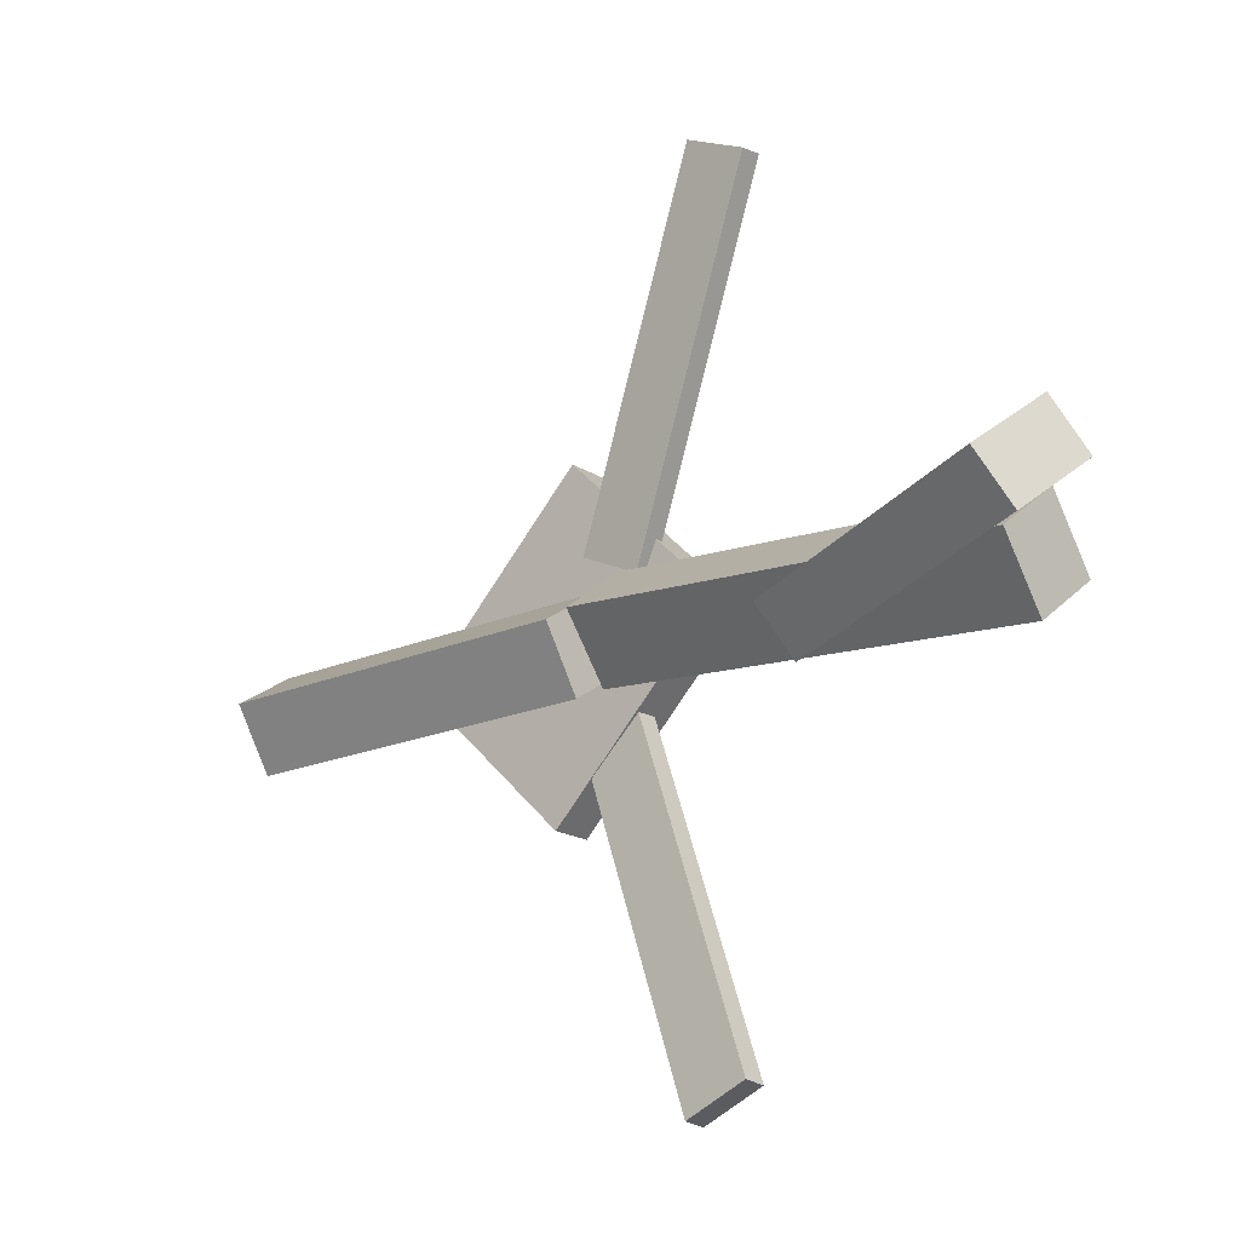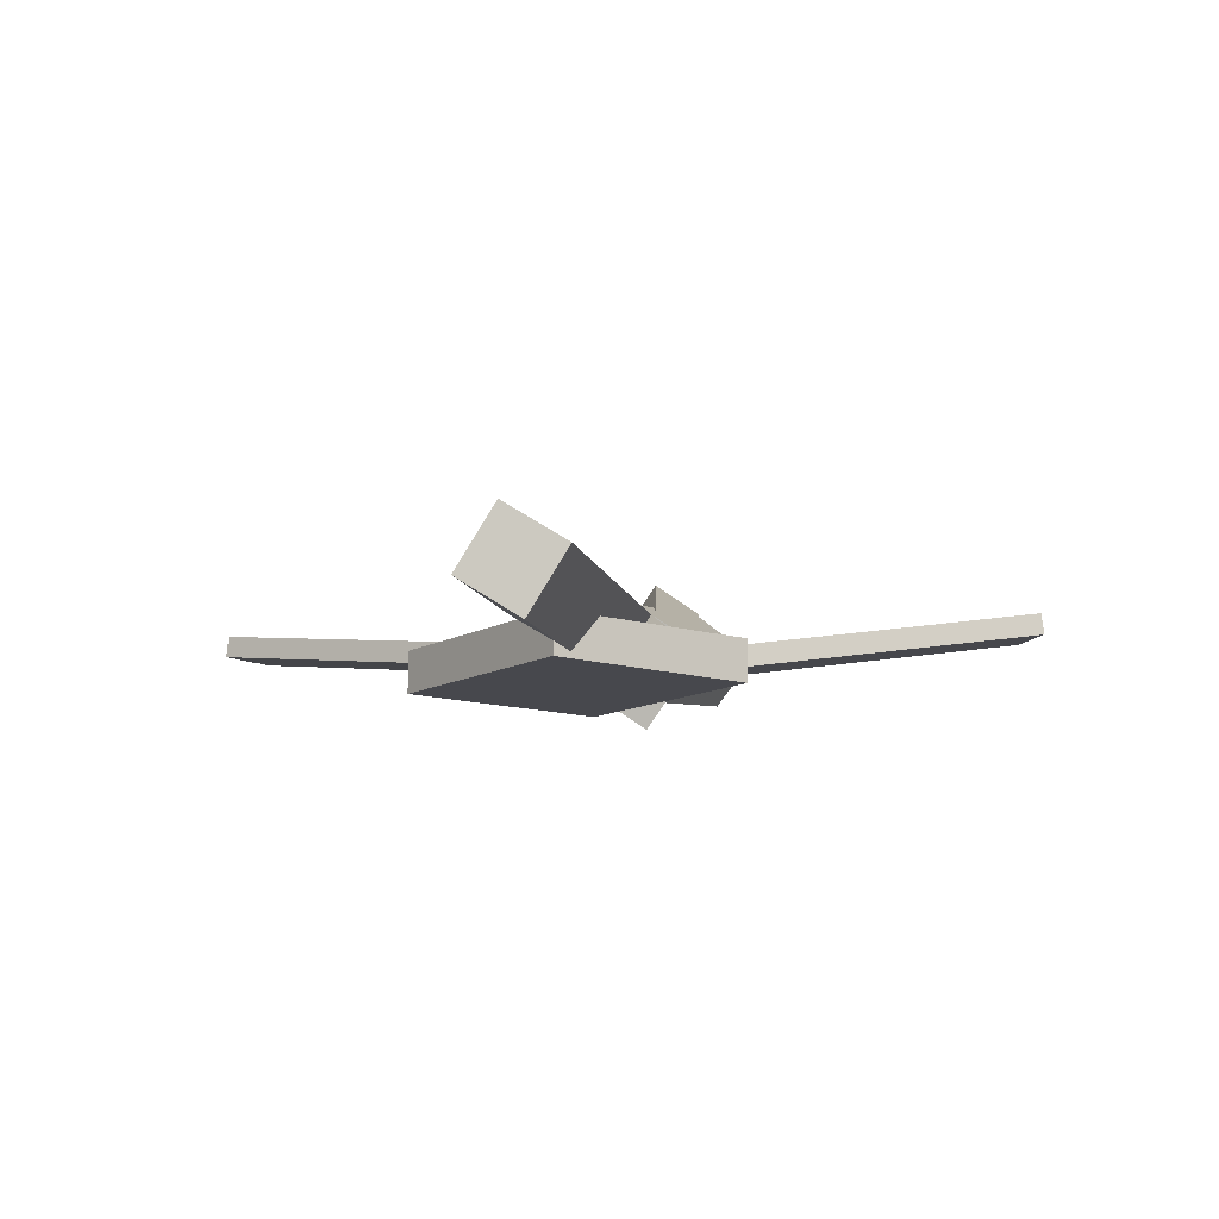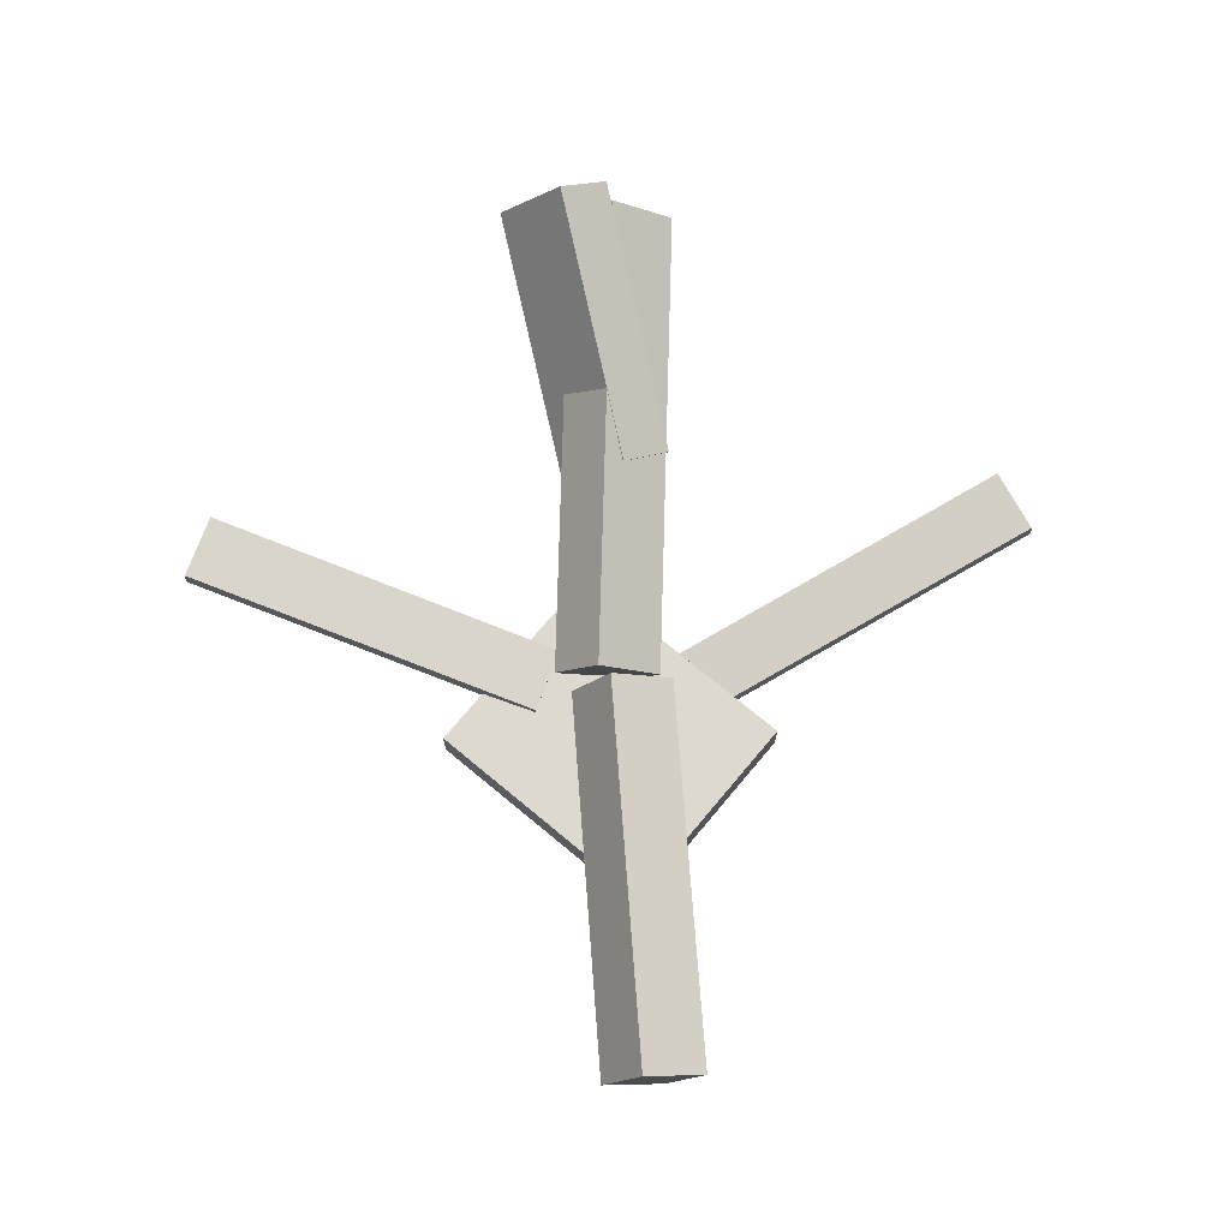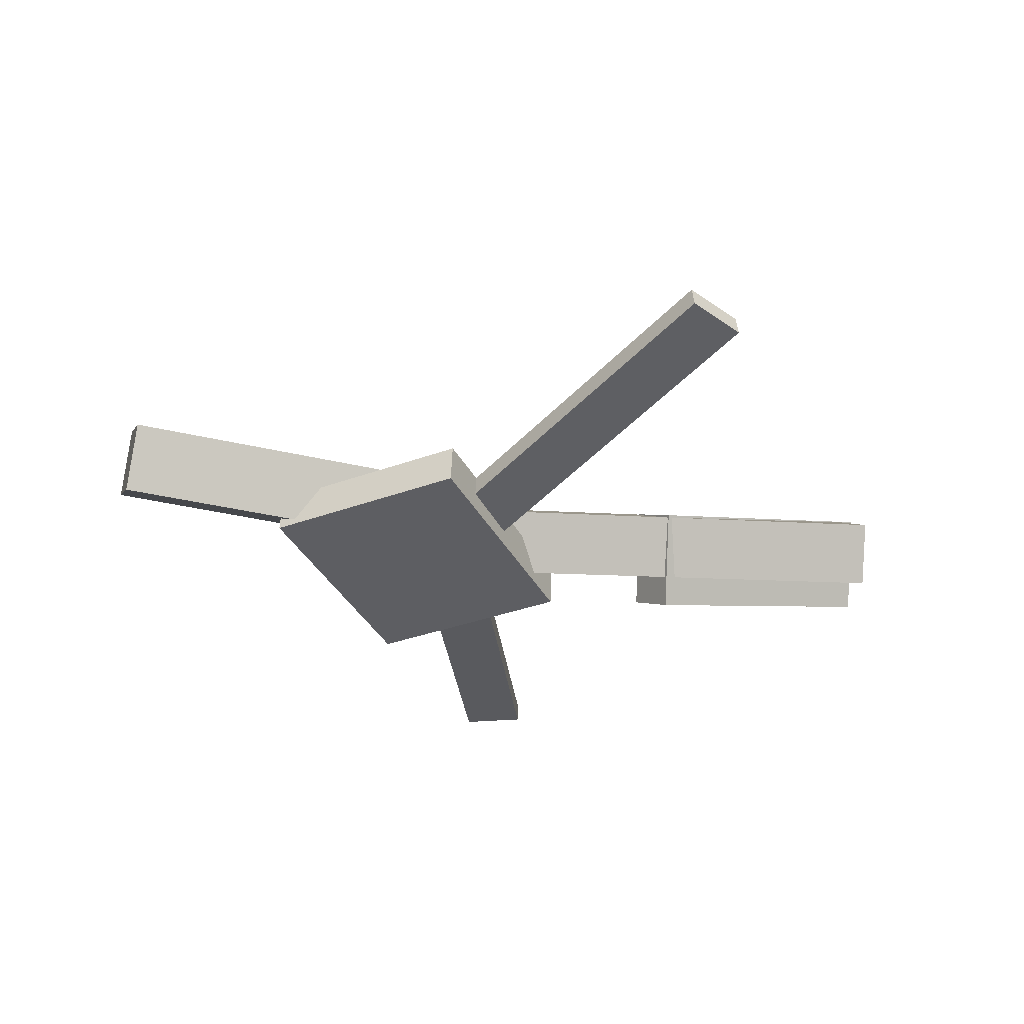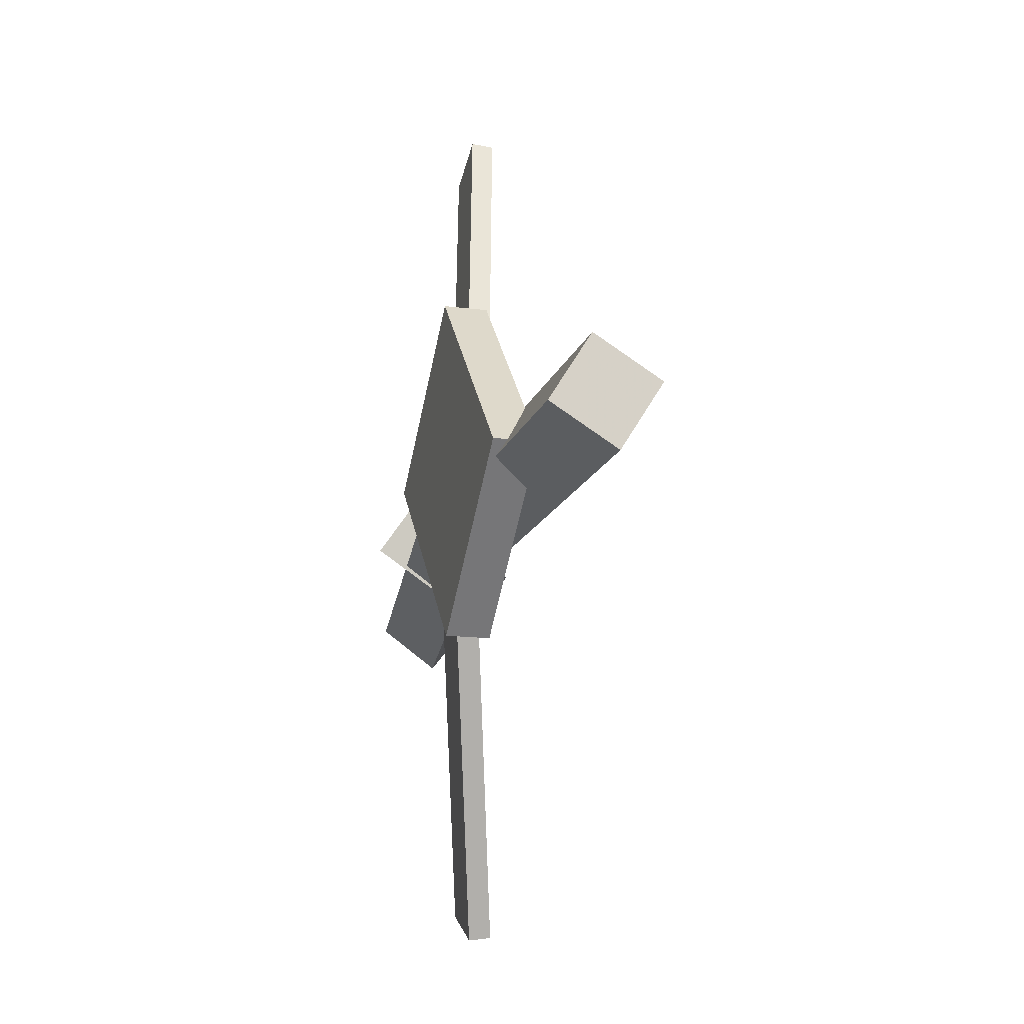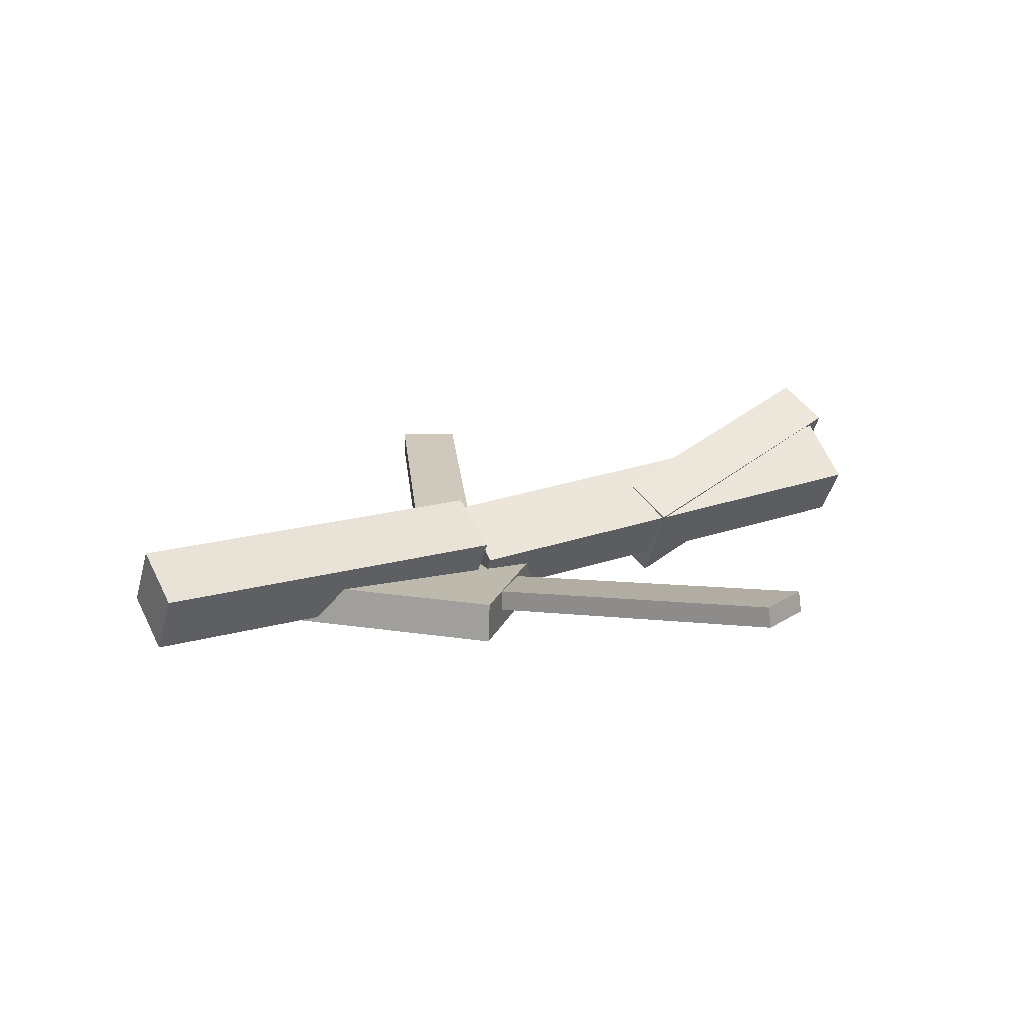
<metadata>
{"format":"obj","ext":"obj","renderer":"f3d","projection":"perspective","resolution":1024,"background":"white","views":[{"elev":-17.8,"azim":-139.6,"up":"+Z"},{"elev":-9.8,"azim":100.6,"up":"+Y"},{"elev":73.6,"azim":85.7,"up":"+Y"},{"elev":-37.8,"azim":162.4,"up":"+Y"},{"elev":-13.5,"azim":75.6,"up":"+Z"},{"elev":15.9,"azim":150.0,"up":"+Y"}]}
</metadata>
<code>
v 0.06532 -0.06239 -0.0639
v 0.01867 -0.06259 -0.04294
v 0.06443 -0.07887 -0.06602
v 0.01779 -0.07907 -0.04506
v -0.0523 -0.0224 -0.3252
v -0.09895 -0.02259 -0.3042
v -0.05319 -0.03887 -0.3273
v -0.09983 -0.03907 -0.3064
f 1.0 7.0 5.0
f 1.0 3.0 7.0
f 1.0 4.0 3.0
f 1.0 2.0 4.0
f 3.0 8.0 7.0
f 3.0 4.0 8.0
f 5.0 7.0 8.0
f 5.0 8.0 6.0
f 1.0 5.0 6.0
f 1.0 6.0 2.0
f 2.0 6.0 8.0
f 2.0 8.0 4.0
v 0.04406 -0.04879 0.03866
v 0.3441 -0.05306 0.03816
v 0.04469 -0.0007196 0.008487
v 0.3447 -0.004993 0.007987
v 0.04355 -0.07878 -0.009125
v 0.3436 -0.08305 -0.009624
v 0.04419 -0.03071 -0.0393
v 0.3442 -0.03498 -0.0398
f 9.0 15.0 13.0
f 9.0 11.0 15.0
f 9.0 12.0 11.0
f 9.0 10.0 12.0
f 11.0 16.0 15.0
f 11.0 12.0 16.0
f 13.0 15.0 16.0
f 13.0 16.0 14.0
f 9.0 13.0 14.0
f 9.0 14.0 10.0
f 10.0 14.0 16.0
f 10.0 16.0 12.0
v -0.3282 -0.008517 -0.0683
v -0.3363 -0.0504 -0.03476
v -0.3289 0.02974 -0.0207
v -0.337 -0.01214 0.01283
v 0.03615 -0.04859 -0.03044
v 0.02806 -0.09047 0.003095
v 0.03541 -0.01033 0.01715
v 0.02732 -0.05221 0.05069
f 17.0 23.0 21.0
f 17.0 19.0 23.0
f 17.0 20.0 19.0
f 17.0 18.0 20.0
f 19.0 24.0 23.0
f 19.0 20.0 24.0
f 21.0 23.0 24.0
f 21.0 24.0 22.0
f 17.0 21.0 22.0
f 17.0 22.0 18.0
f 18.0 22.0 24.0
f 18.0 24.0 20.0
v -0.1083 -0.02041 0.3078
v -0.06195 -0.01971 0.3287
v 0.01028 -0.05204 0.04622
v 0.05664 -0.05134 0.06716
v -0.1089 -0.03722 0.3096
v -0.06251 -0.03652 0.3305
v 0.009726 -0.06885 0.04801
v 0.05609 -0.06815 0.06894
f 25.0 31.0 29.0
f 25.0 27.0 31.0
f 25.0 28.0 27.0
f 25.0 26.0 28.0
f 27.0 32.0 31.0
f 27.0 28.0 32.0
f 29.0 31.0 32.0
f 29.0 32.0 30.0
f 25.0 29.0 30.0
f 25.0 30.0 26.0
f 26.0 30.0 32.0
f 26.0 32.0 28.0
v -0.3287 0.06038 0.01951
v -0.3424 0.03564 -0.01711
v -0.341 -0.004407 0.06791
v -0.3548 -0.02915 0.03129
v -0.1242 -0.003602 -0.01412
v -0.138 -0.02834 -0.05075
v -0.1365 -0.06839 0.03428
v -0.1503 -0.09314 -0.00234
f 33.0 39.0 37.0
f 33.0 35.0 39.0
f 33.0 36.0 35.0
f 33.0 34.0 36.0
f 35.0 40.0 39.0
f 35.0 36.0 40.0
f 37.0 39.0 40.0
f 37.0 40.0 38.0
f 33.0 37.0 38.0
f 33.0 38.0 34.0
f 34.0 38.0 40.0
f 34.0 40.0 36.0
v 0.2079 -0.08539 0.0008599
v 0.08666 -0.09026 -0.1169
v 0.2067 -0.05268 0.0007449
v 0.08546 -0.05755 -0.117
v 0.07312 -0.08985 0.1399
v -0.04815 -0.09472 0.02222
v 0.07192 -0.05714 0.1398
v -0.04936 -0.06201 0.02211
f 41.0 47.0 45.0
f 41.0 43.0 47.0
f 41.0 44.0 43.0
f 41.0 42.0 44.0
f 43.0 48.0 47.0
f 43.0 44.0 48.0
f 45.0 47.0 48.0
f 45.0 48.0 46.0
f 41.0 45.0 46.0
f 41.0 46.0 42.0
f 42.0 46.0 48.0
f 42.0 48.0 44.0

</code>
